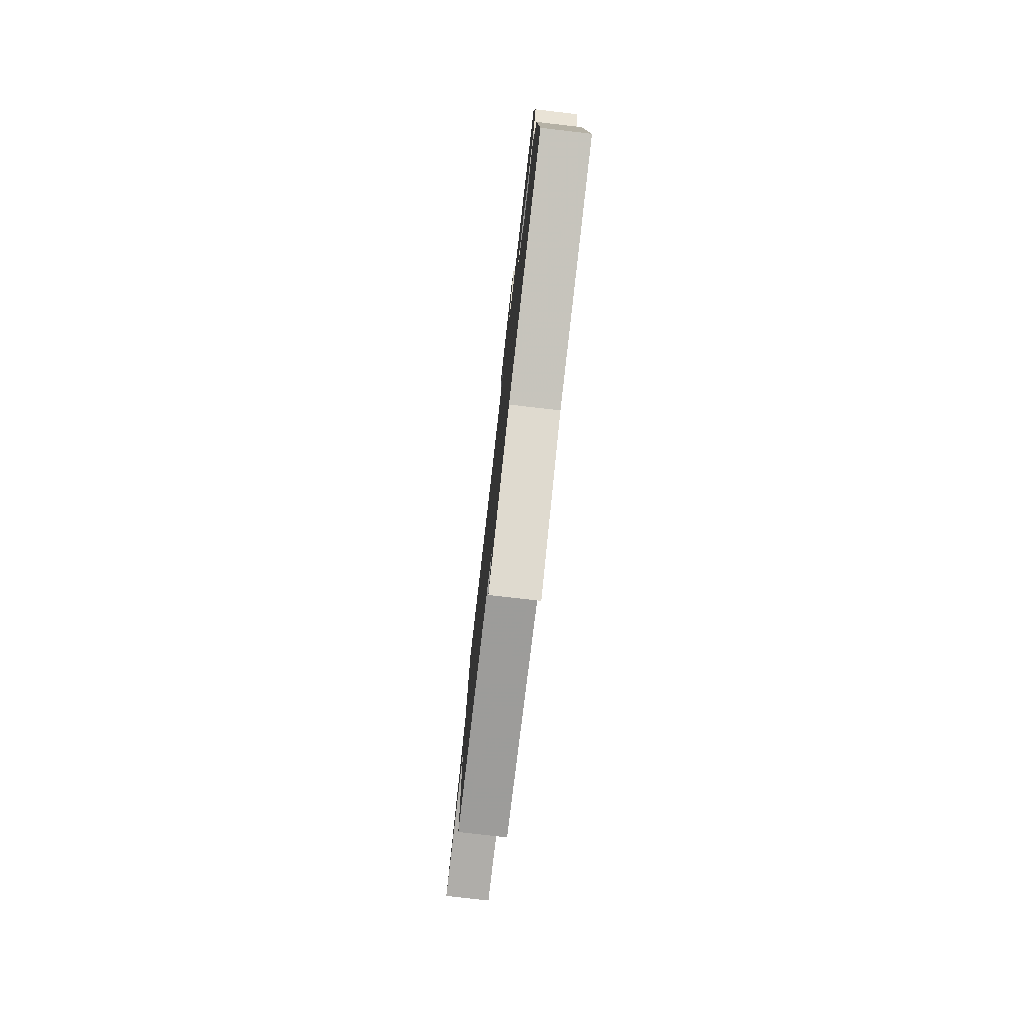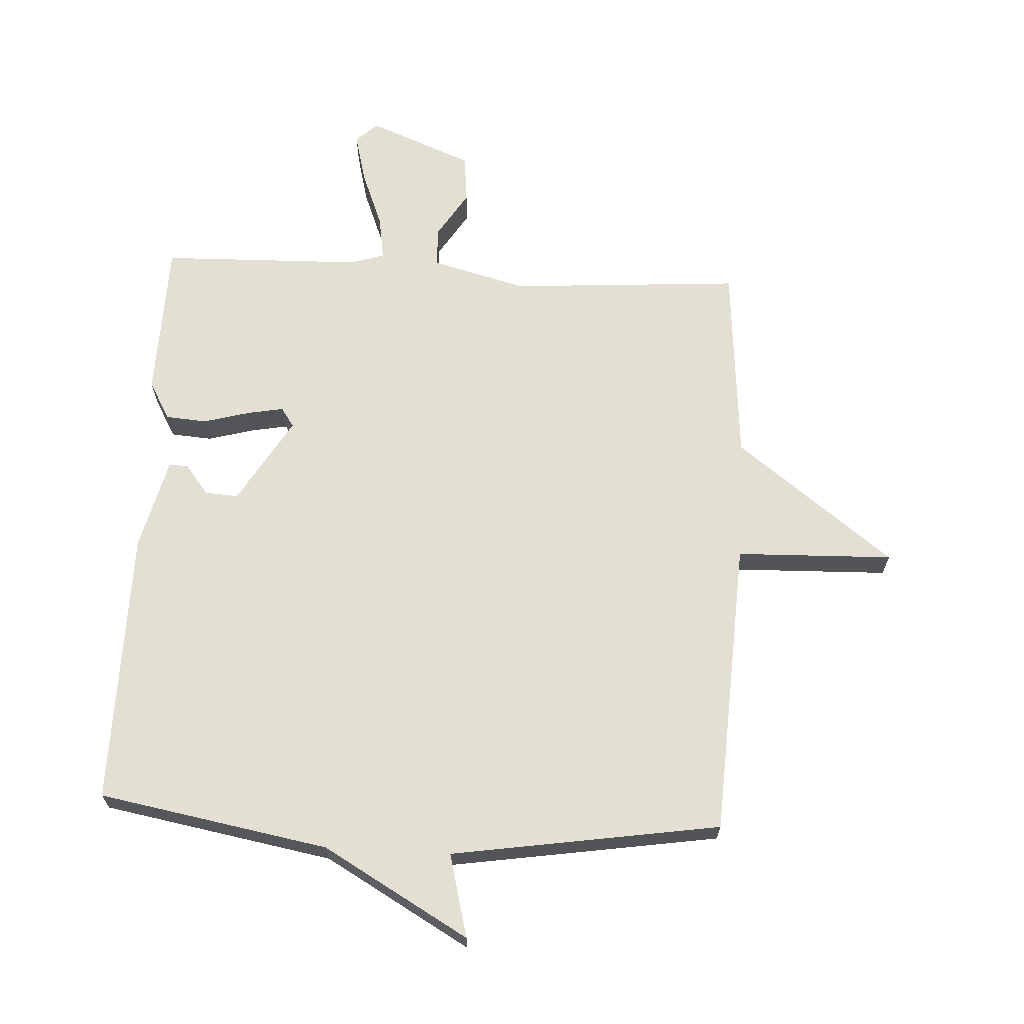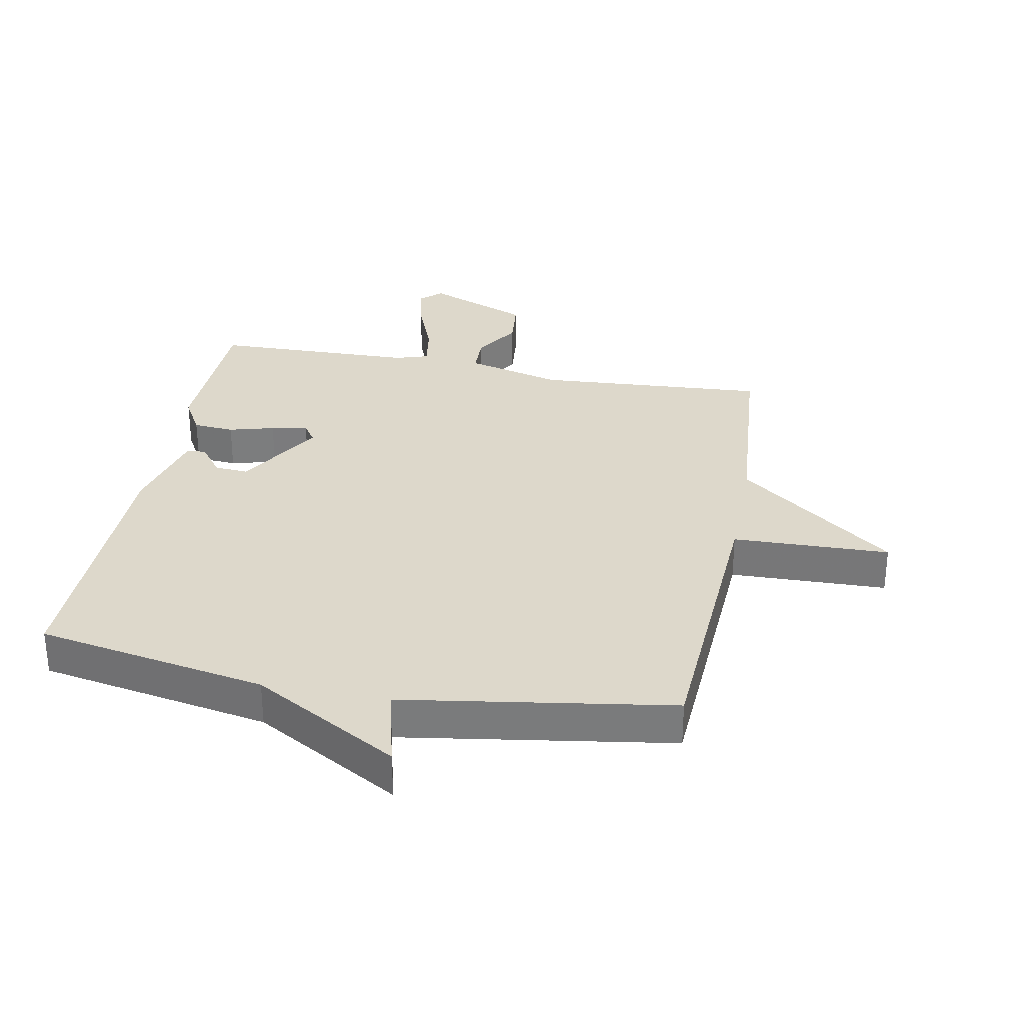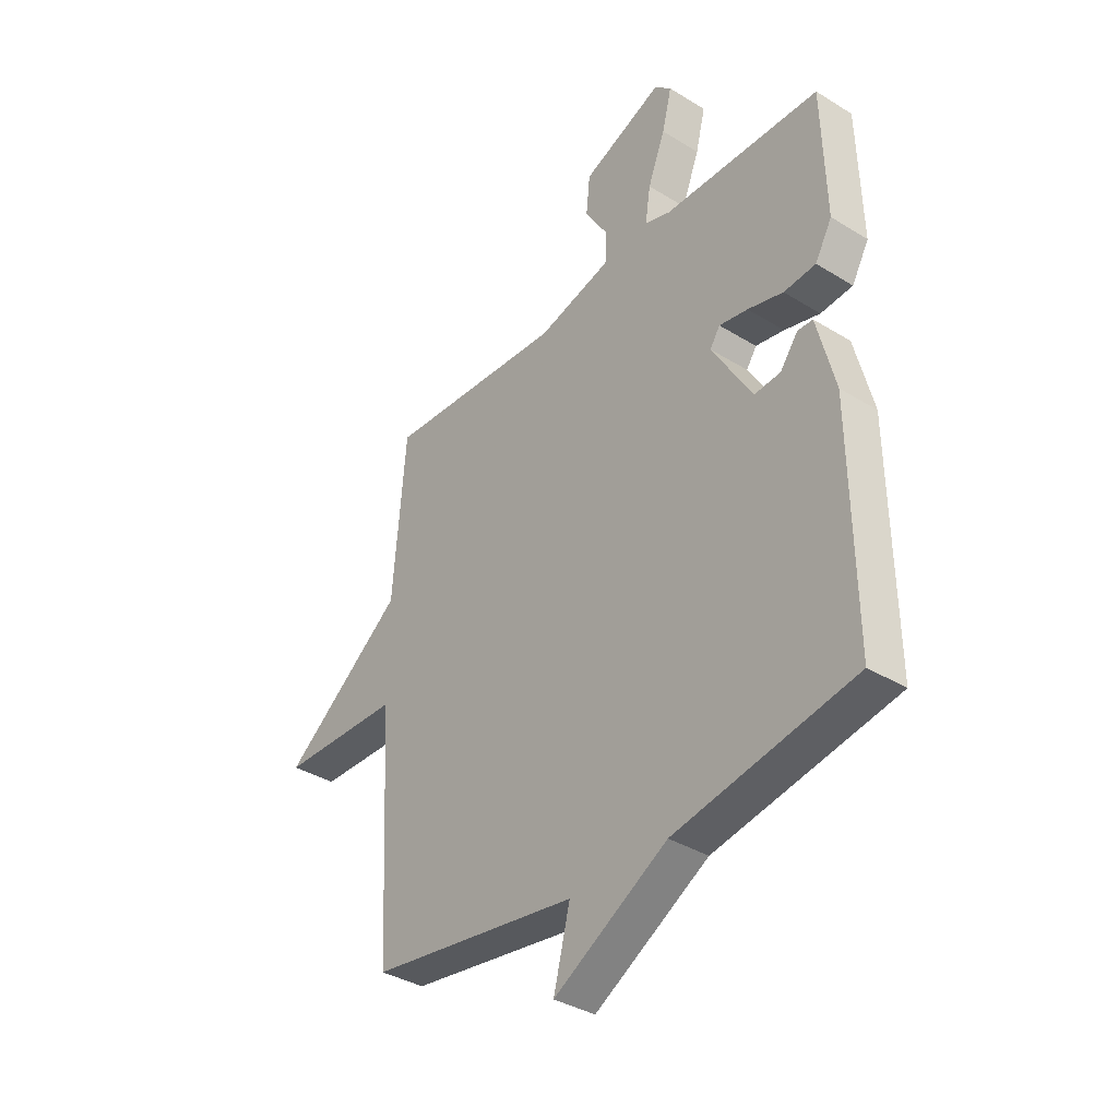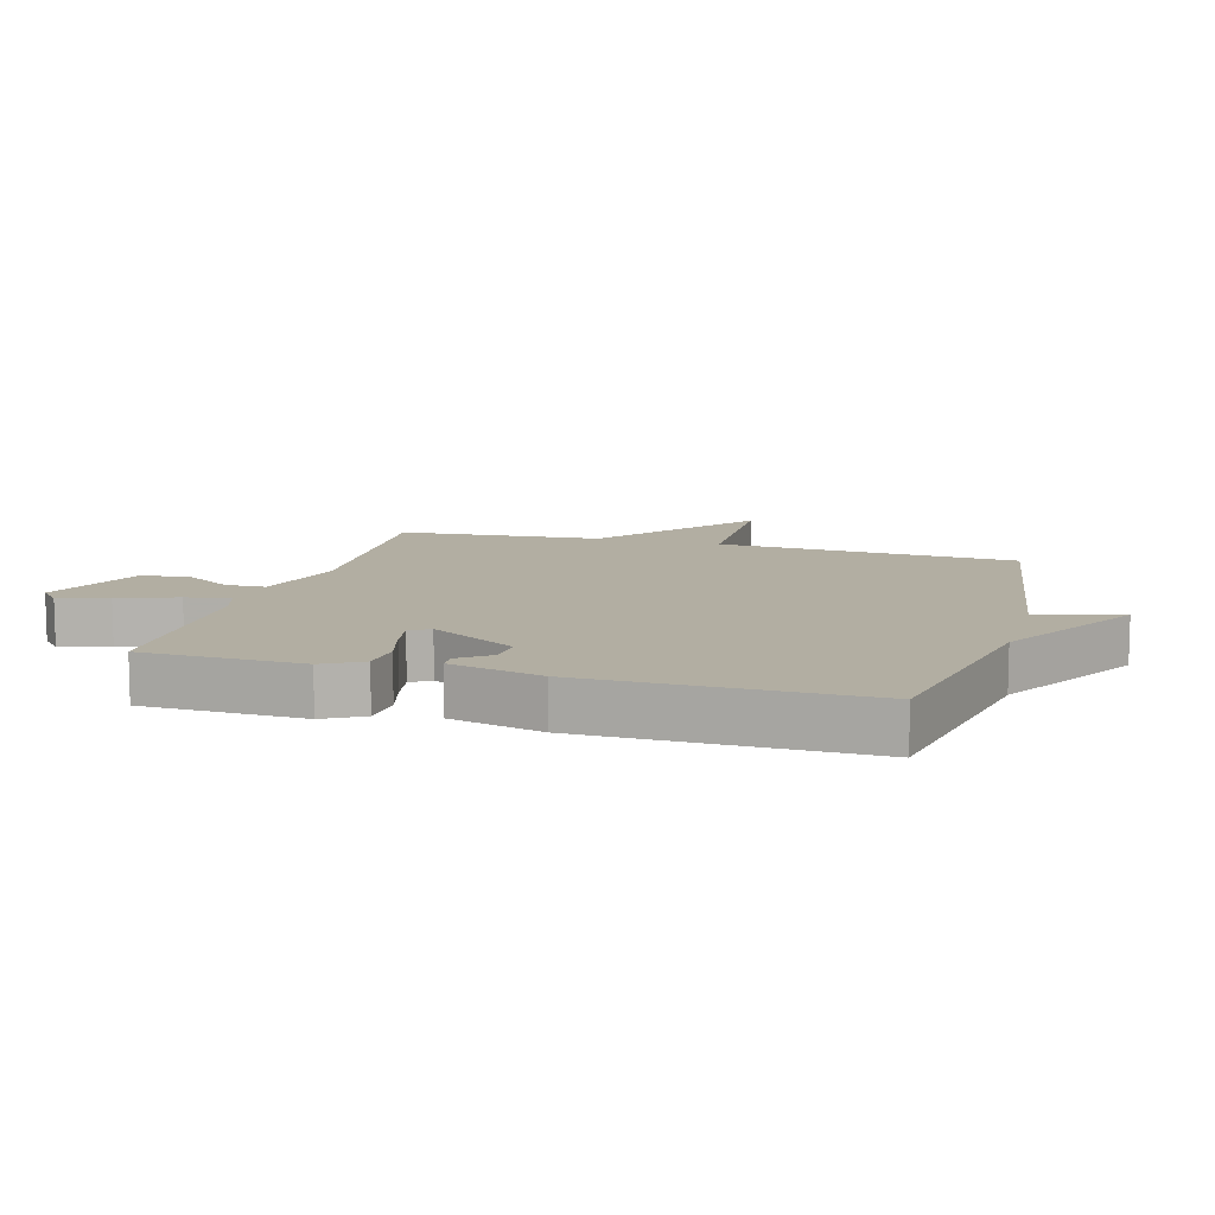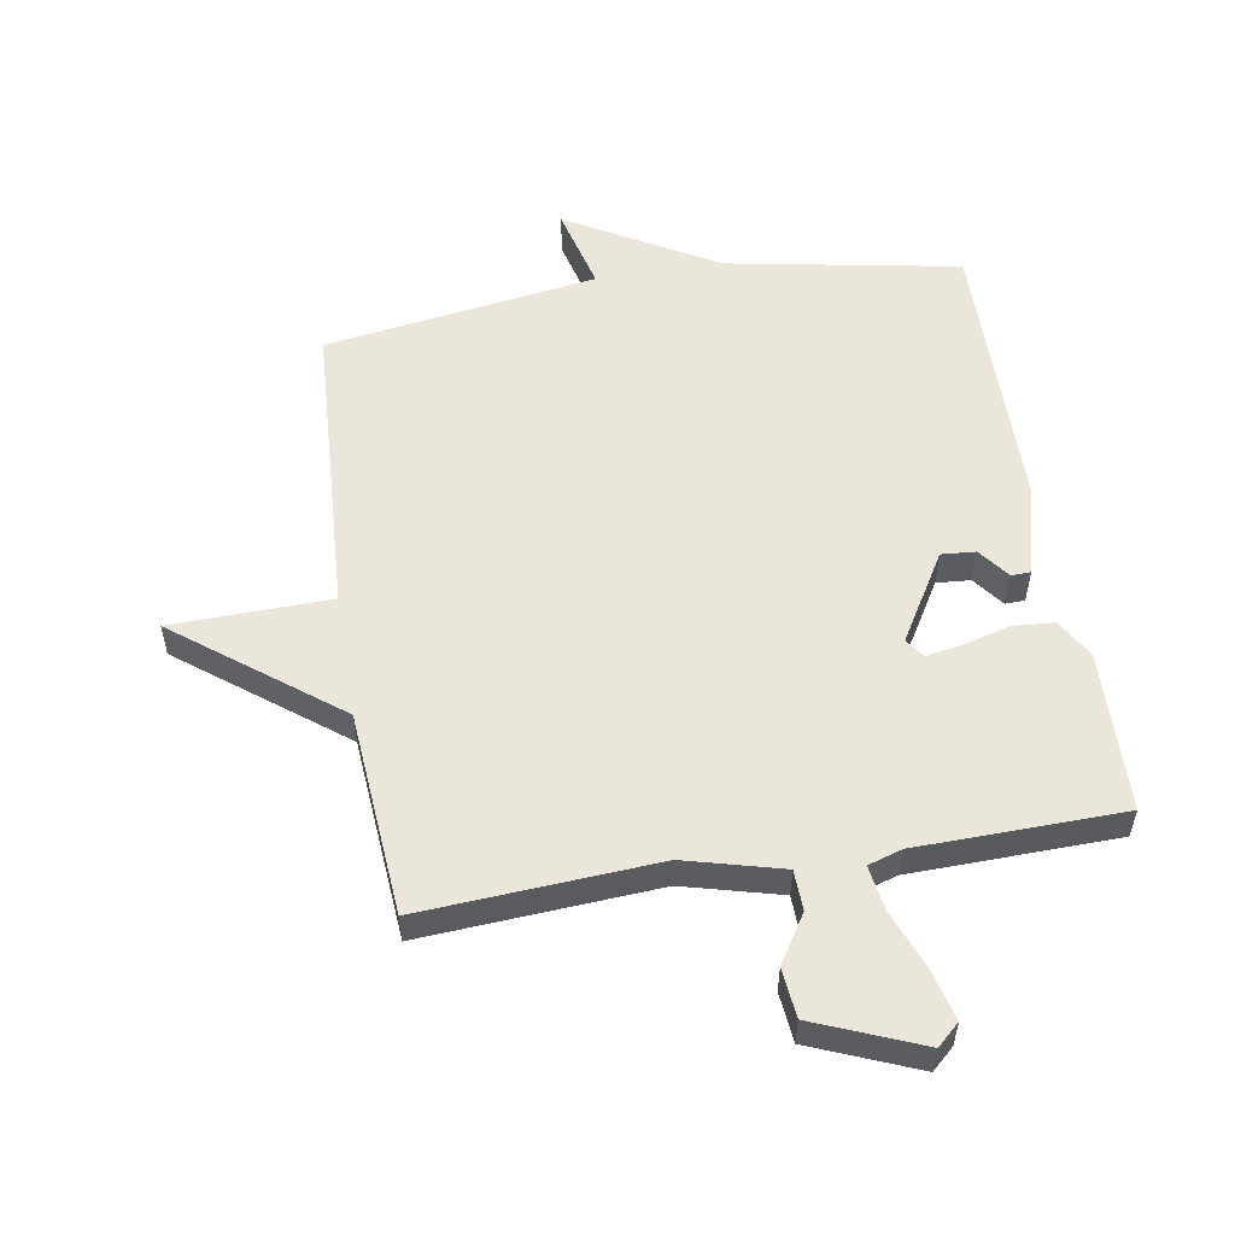
<metadata>
{"format":"obj","ext":"obj","renderer":"f3d","projection":"perspective","resolution":1024,"background":"white","views":[{"elev":-78.9,"azim":83.4,"up":"+Z"},{"elev":66.4,"azim":-177.0,"up":"+Y"},{"elev":31.4,"azim":-169.2,"up":"+Y"},{"elev":-36.7,"azim":51.4,"up":"+Z"},{"elev":10.7,"azim":106.0,"up":"+Y"},{"elev":54.8,"azim":-9.3,"up":"+Y"}]}
</metadata>
<code>
v 0.5 0.07 -0.5
v 0.131 0.07 -0.567
v -0.103 0.07 -0.701
v -0.069 0.07 -0.567
v -0.5 0.07 -0.5
v -0.526 0.07 -0.023
v -0.778 0.07 -0.016
v -0.526 0.07 0.177
v -0.5 0.07 0.5
v -0.129 0.07 0.475
v 0.024 0.07 0.515
v 0.026 0.07 0.579
v -0.021 0.07 0.654
v -0.013 0.07 0.732
v 0.154 0.07 0.8
v 0.189 0.07 0.768
v 0.169 0.07 0.688
v 0.133 0.07 0.596
v 0.122 0.07 0.525
v 0.175 0.07 0.508
v 0.5 0.07 0.5
v 0.507 0.07 0.245
v 0.472 0.07 0.183
v 0.406 0.07 0.178
v 0.333 0.07 0.198
v 0.274 0.07 0.209
v 0.253 0.07 0.178
v 0.336 0.07 0.039
v 0.39 0.07 0.043
v 0.427 0.07 0.092
v 0.458 0.07 0.091
v 0.495 0.07 -0.056
v 0.5 0 -0.5
v 0.131 0 -0.567
v -0.103 0 -0.701
v -0.069 0 -0.567
v -0.5 0 -0.5
v -0.526 0 -0.023
v -0.778 0 -0.016
v -0.526 0 0.177
v -0.5 0 0.5
v -0.129 0 0.475
v 0.024 0 0.515
v 0.026 0 0.579
v -0.021 0 0.654
v -0.013 0 0.732
v 0.154 0 0.8
v 0.189 0 0.768
v 0.169 0 0.688
v 0.133 0 0.596
v 0.122 0 0.525
v 0.175 0 0.508
v 0.5 0 0.5
v 0.507 0 0.245
v 0.472 0 0.183
v 0.406 0 0.178
v 0.333 0 0.198
v 0.274 0 0.209
v 0.253 0 0.178
v 0.336 0 0.039
v 0.39 0 0.043
v 0.427 0 0.092
v 0.458 0 0.091
v 0.495 0 -0.056
f 32 1 2
f 31 32 2
f 30 31 2
f 29 30 2
f 2 3 4
f 29 2 4
f 28 29 4
f 4 5 6
f 28 4 6
f 27 28 6
f 6 7 8
f 27 6 8
f 26 27 8
f 23 24 25
f 22 23 25
f 21 22 25
f 20 21 25
f 19 20 25 26
f 16 17 18
f 15 16 18
f 14 15 18
f 13 14 18
f 12 13 18
f 11 12 18 19
f 19 26 8
f 11 19 8
f 10 11 8
f 8 9 10
f 34 33 64
f 34 64 63
f 34 63 62
f 34 62 61
f 36 35 34
f 36 34 61
f 36 61 60
f 38 37 36
f 38 36 60
f 38 60 59
f 40 39 38
f 40 38 59
f 40 59 58
f 57 56 55
f 57 55 54
f 57 54 53
f 57 53 52
f 58 57 52 51
f 50 49 48
f 50 48 47
f 50 47 46
f 50 46 45
f 50 45 44
f 51 50 44 43
f 40 58 51
f 40 51 43
f 40 43 42
f 42 41 40
f 1 33 34 2
f 2 34 35 3
f 3 35 36 4
f 4 36 37 5
f 5 37 38 6
f 6 38 39 7
f 7 39 40 8
f 8 40 41 9
f 9 41 42 10
f 10 42 43 11
f 11 43 44 12
f 12 44 45 13
f 13 45 46 14
f 14 46 47 15
f 15 47 48 16
f 16 48 49 17
f 17 49 50 18
f 18 50 51 19
f 19 51 52 20
f 20 52 53 21
f 21 53 54 22
f 22 54 55 23
f 23 55 56 24
f 24 56 57 25
f 25 57 58 26
f 26 58 59 27
f 27 59 60 28
f 28 60 61 29
f 29 61 62 30
f 30 62 63 31
f 31 63 64 32
f 32 64 33 1

</code>
